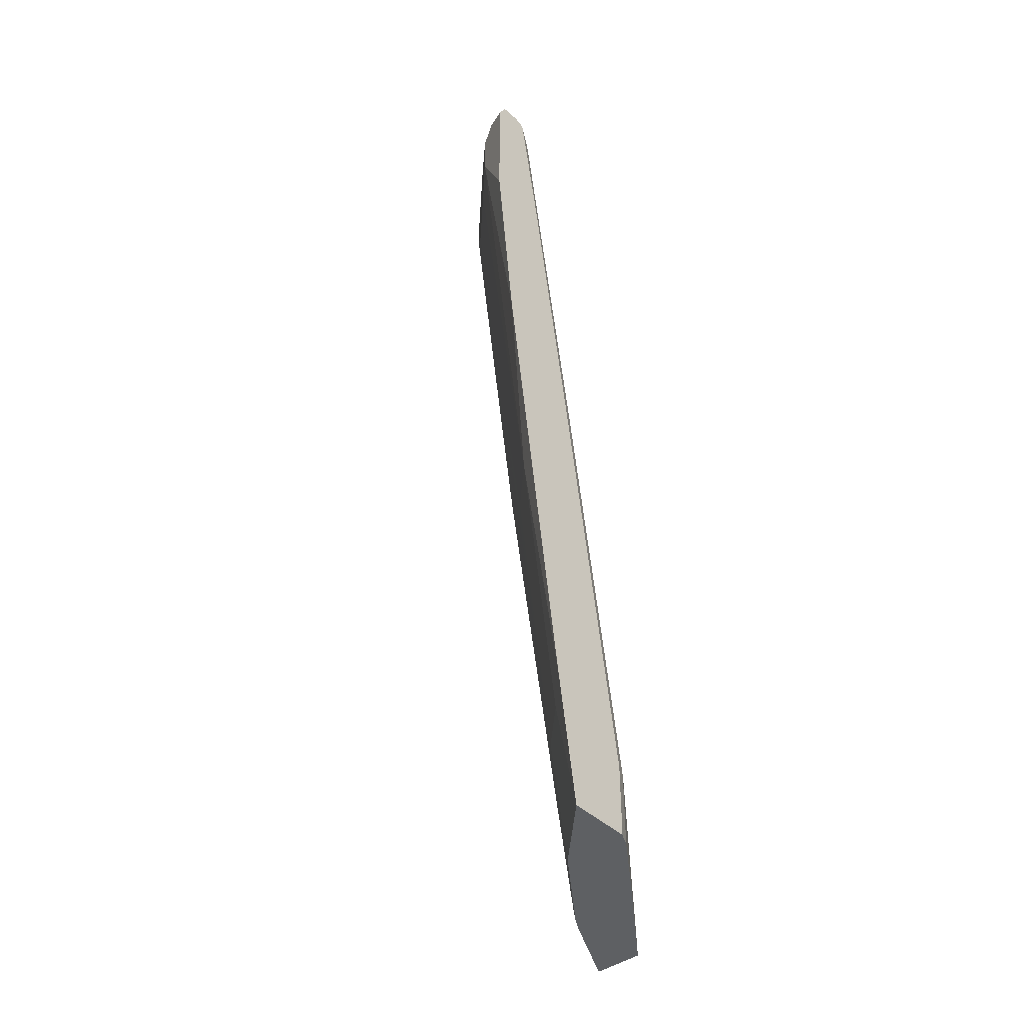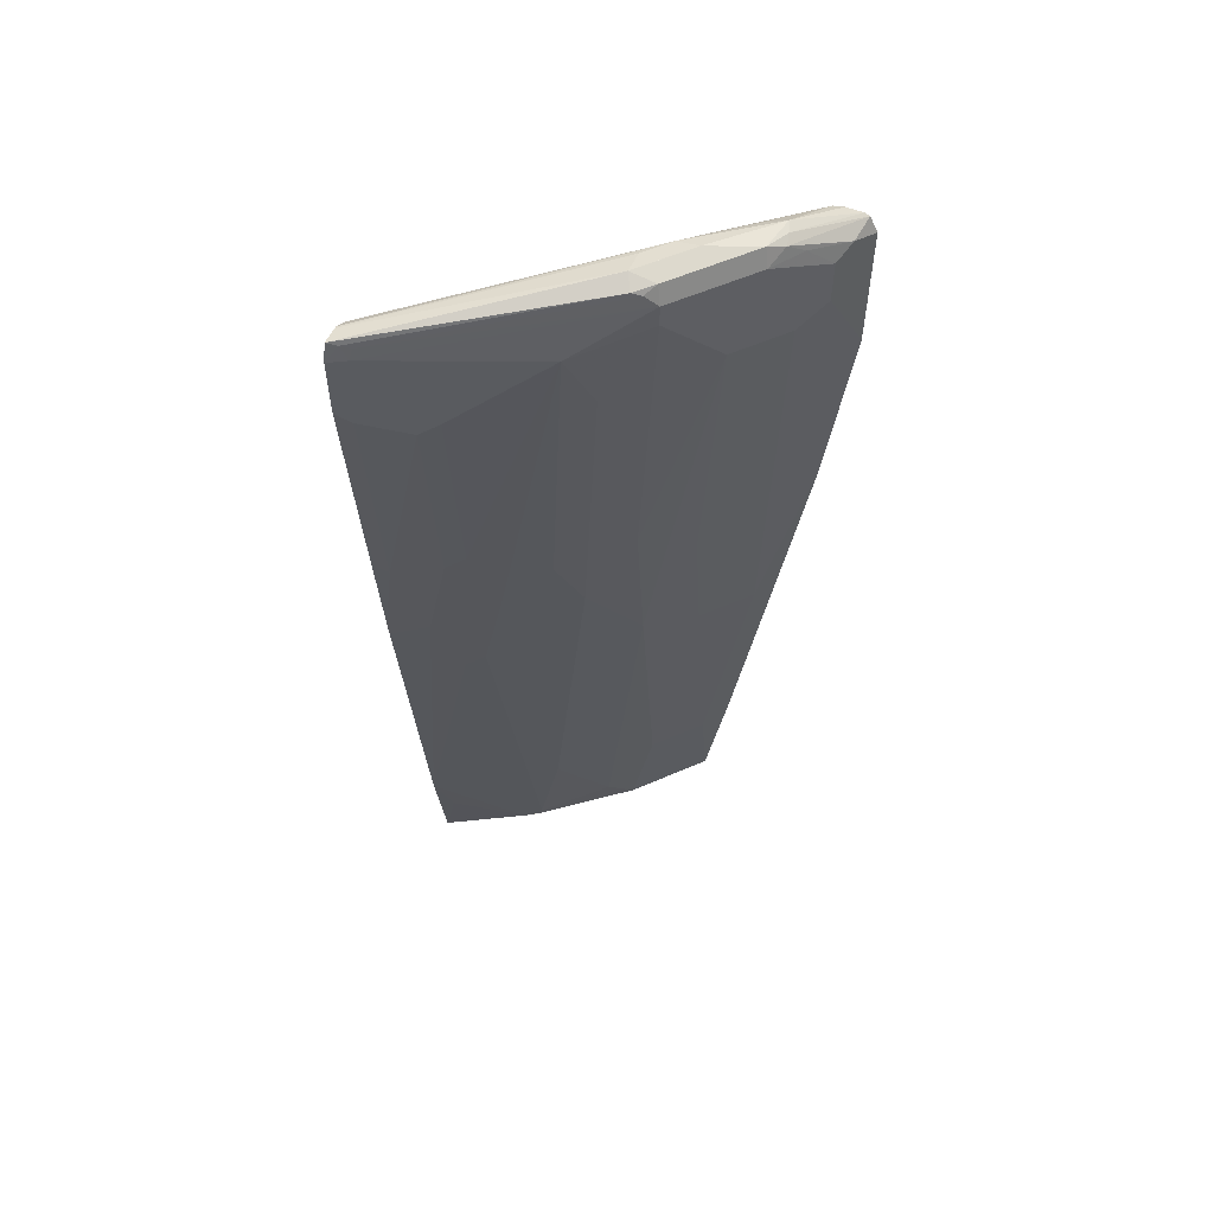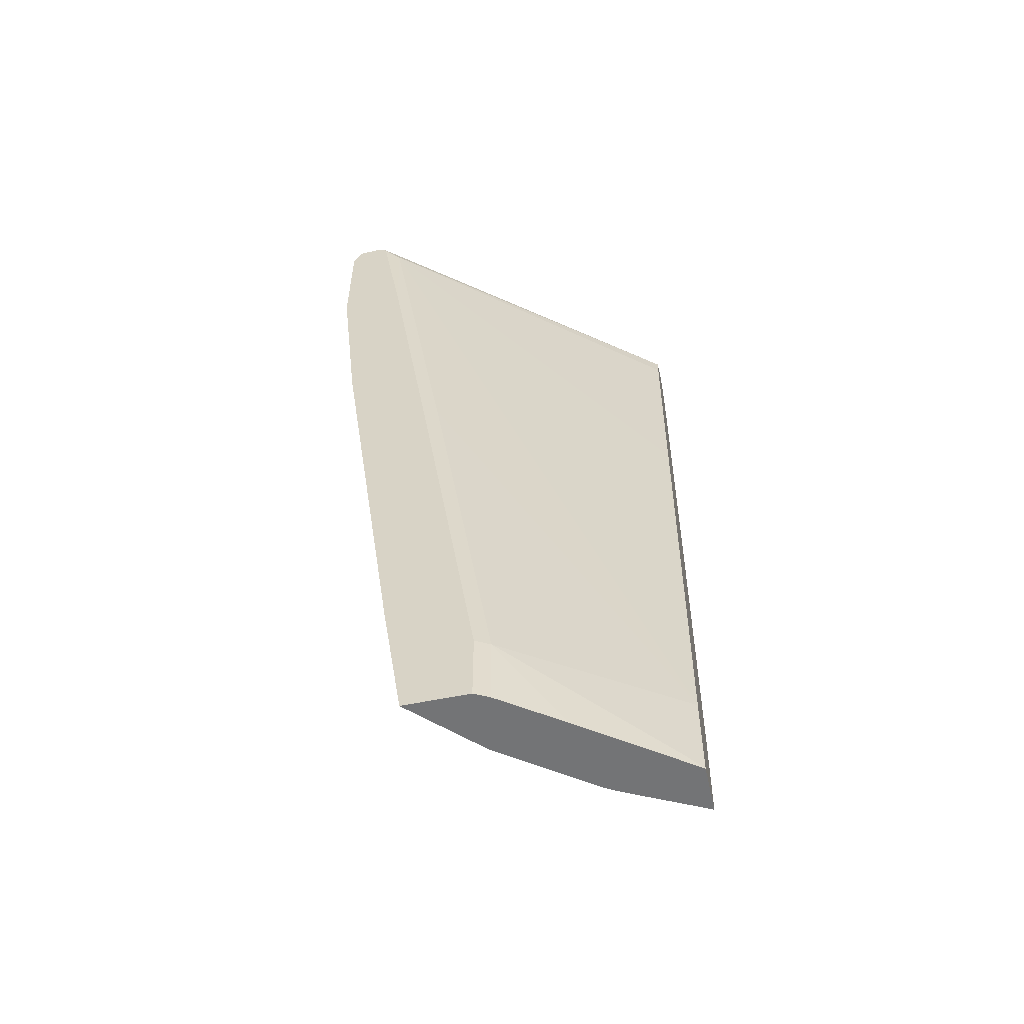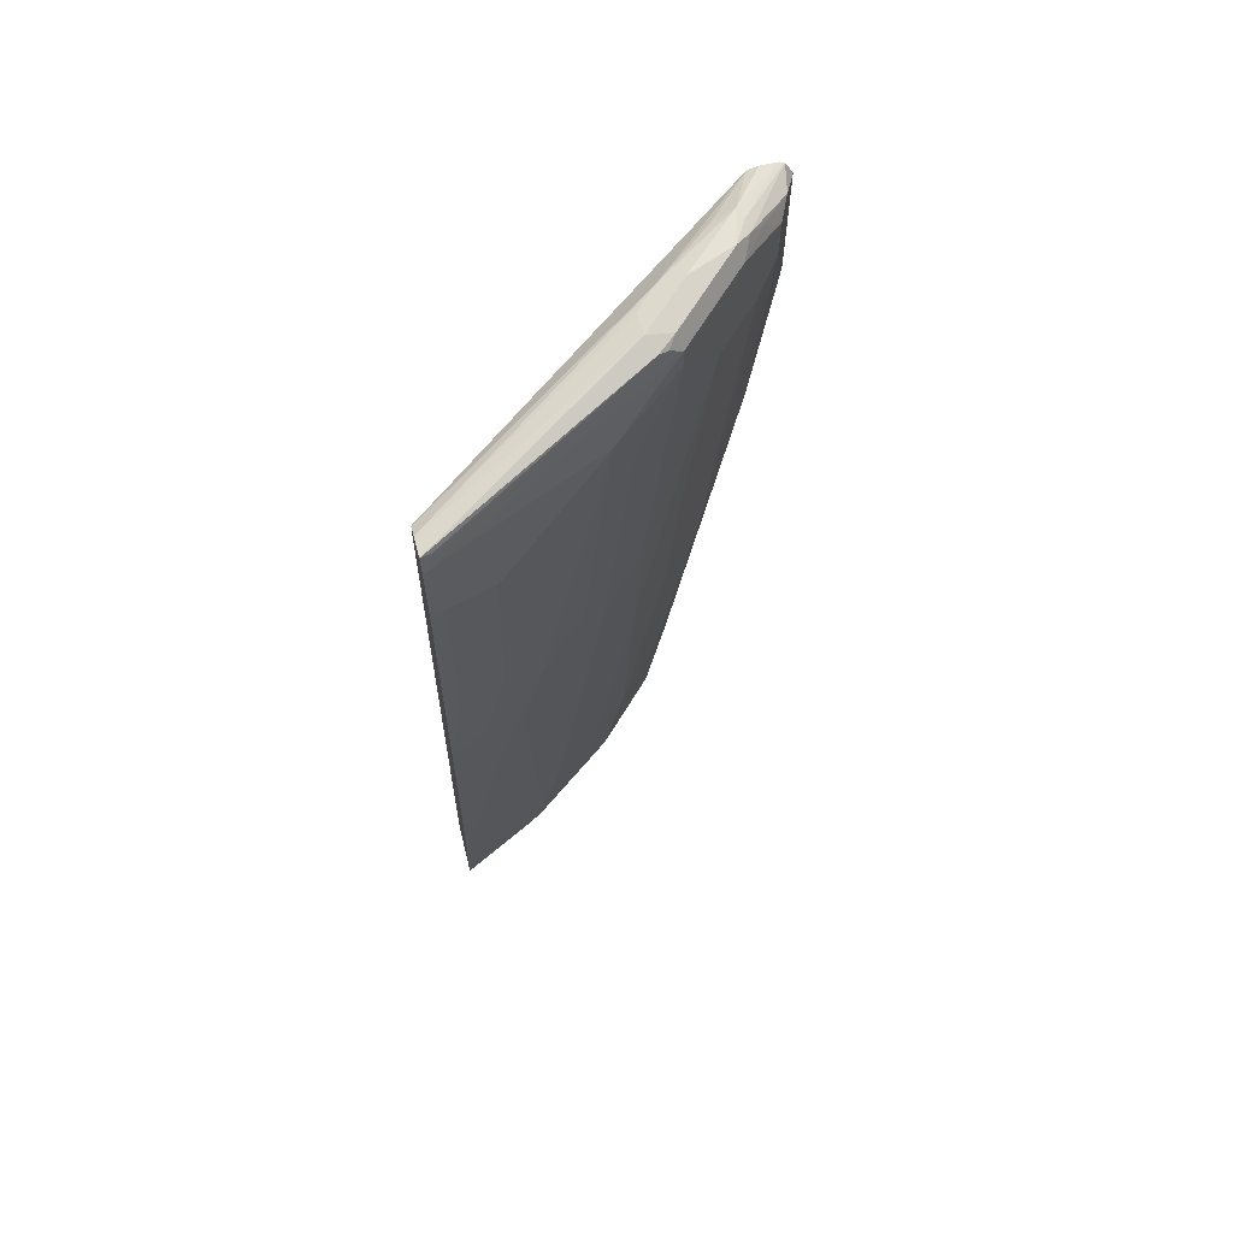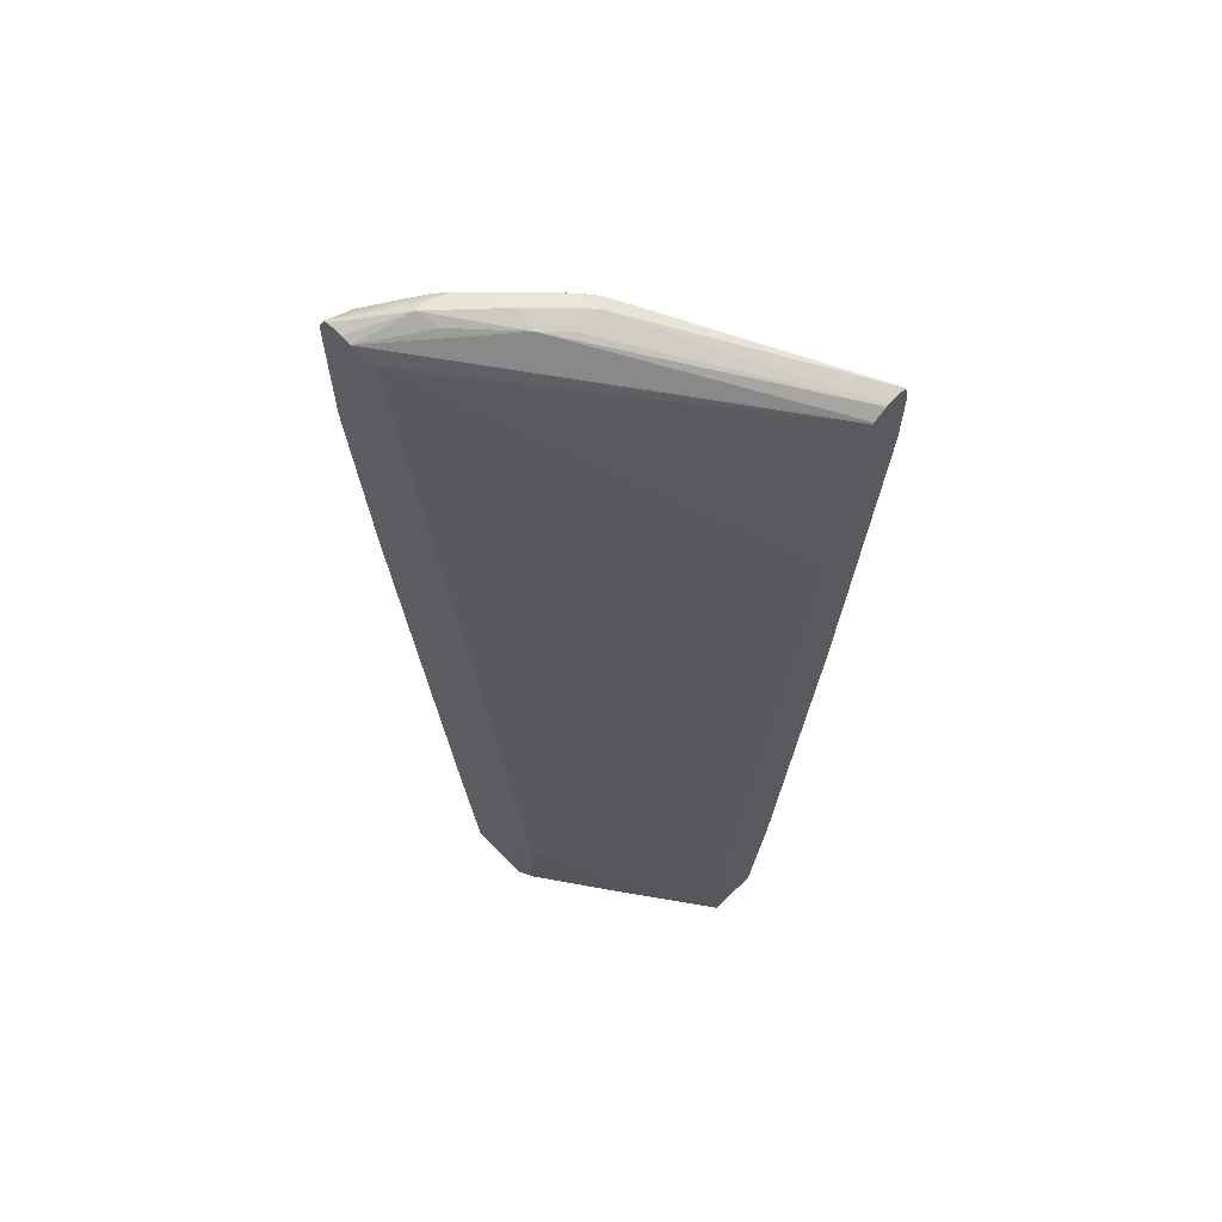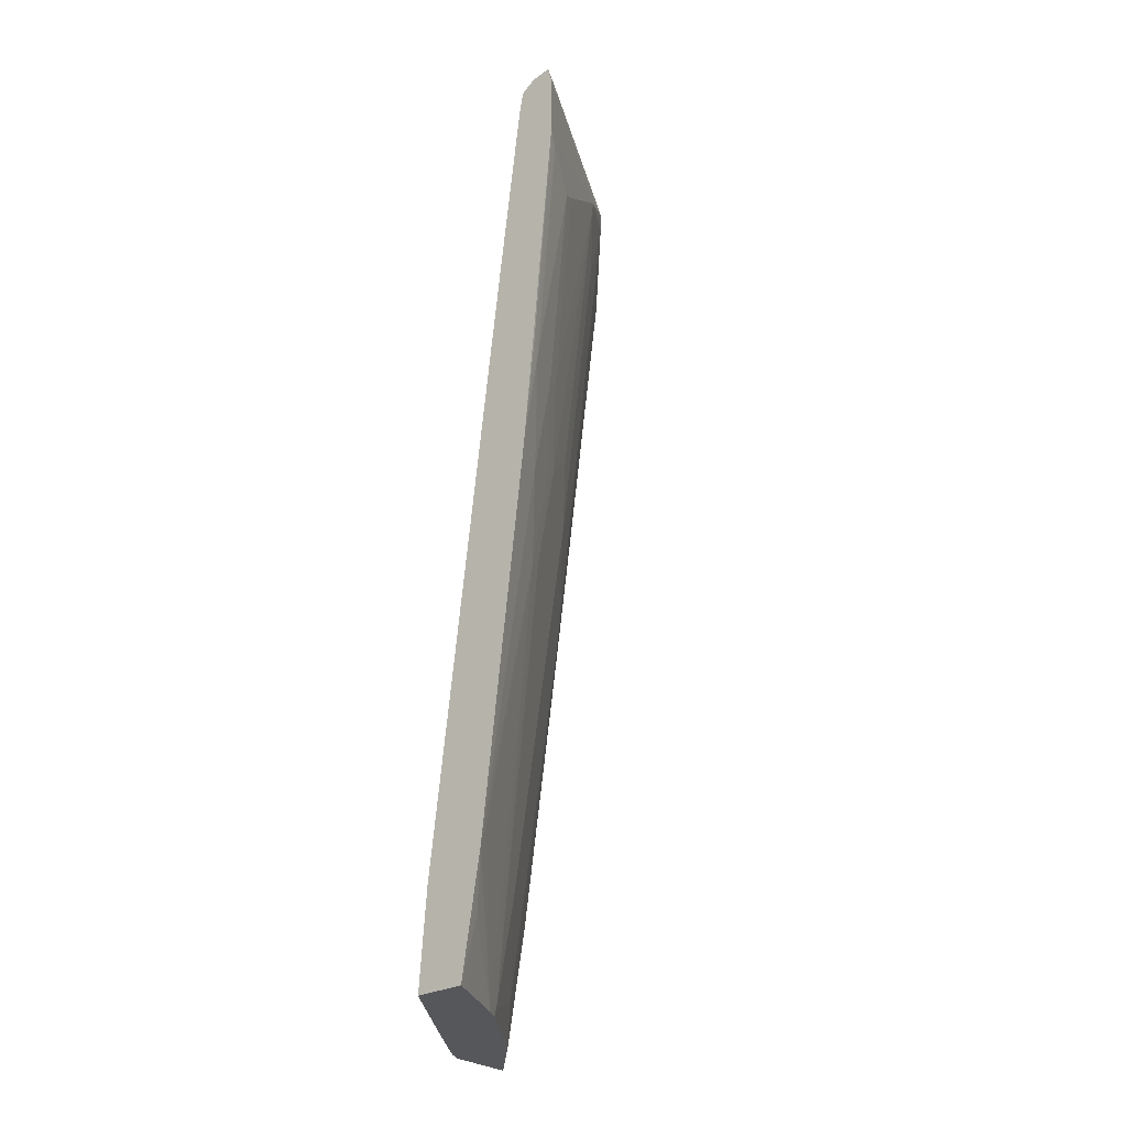
<metadata>
{"format":"obj","ext":"obj","renderer":"f3d","projection":"perspective","resolution":1024,"background":"white","views":[{"elev":-42.2,"azim":-48.6,"up":"+Y"},{"elev":56.5,"azim":-159.6,"up":"+Y"},{"elev":-56.2,"azim":12.3,"up":"+Y"},{"elev":64.4,"azim":165.8,"up":"+Y"},{"elev":64.3,"azim":45.7,"up":"+Y"},{"elev":-27.3,"azim":130.8,"up":"+Y"}]}
</metadata>
<code>
v -0.3348 0.5111 -0.7063
v -0.3429 0.5083 -0.7034
v -0.5024 0.5261 -0.6148
v -0.4965 0.532 -0.6029
v -0.3348 0.5087 -0.6914
v -0.3348 0.4966 -0.7105
v -0.3488 0.4966 -0.7034
v -0.3503 0.5054 -0.7005
v -0.5098 0.5232 -0.6118
v -0.5165 0.5275 -0.6029
v -0.5143 0.532 -0.5852
v -0.532 0.532 -0.5675
v -0.4965 0.5275 -0.583
v -0.3348 0.5081 -0.6894
v -0.3348 0.4466 -0.7105
v -0.4552 0.4788 -0.6502
v -0.467 0.4788 -0.6443
v -0.5202 0.5143 -0.6089
v -0.3488 0.4433 -0.7034
v -0.5342 0.5275 -0.5852
v -0.5379 0.5143 -0.5911
v -0.5697 0.5275 -0.5498
v -0.5143 0.5275 -0.5653
v -0.5763 0.5275 -0.5232
v -0.3348 0.5015 -0.6794
v -0.3348 0.4433 -0.7102
v -0.337 0.4433 -0.7093
v -0.3458 0.4345 -0.7049
v -0.3961 0.4256 -0.6798
v -0.4522 0.4699 -0.6517
v -0.4847 0.4256 -0.6266
v -0.5202 0.4966 -0.6089
v -0.3961 0.2483 -0.6621
v -0.4138 0.1773 -0.6443
v -0.4493 0.2128 -0.6266
v -0.467 0.1596 -0.6089
v -0.3813 0.4167 -0.6872
v -0.5734 0.5143 -0.5557
v -0.5379 0.4788 -0.5911
v -0.5808 0.5232 -0.5409
v -0.5793 0.5261 -0.532
v -0.5586 0.5232 -0.5276
v -0.5949 0.5098 -0.4846
v -0.6163 0.5113 -0.4846
v -0.6029 0.5116 -0.4846
v -0.3348 0.5003 -0.6783
v -0.3348 0.2504 -0.6924
v -0.337 0.2483 -0.6916
v -0.3458 0.2394 -0.6872
v -0.5556 0.4433 -0.5734
v -0.5024 0.2305 -0.5911
v -0.3813 0.2394 -0.6695
v -0.399 0.1685 -0.6517
v -0.3813 0.07987 -0.6517
v -0.3961 0.08873 -0.6443
v -0.4138 -0.2482 -0.5911
v -0.4315 -0.1596 -0.5911
v -0.467 -0.2305 -0.5557
v -0.5024 0.08873 -0.5734
v -0.5911 0.4966 -0.5379
v -0.6088 0.4966 -0.5202
v -0.5919 0.5143 -0.532
v -0.5734 0.4433 -0.5557
v -0.6162 0.5054 -0.5054
v -0.6202 0.5094 -0.4846
v -0.593 0.506 -0.4846
v -0.5793 0.4966 -0.4907
v -0.3348 0.4821 -0.675
v -0.3348 0.1596 -0.6838
v -0.3636 0.1507 -0.6695
v -0.5379 0.1951 -0.5557
v -0.3348 -0.1574 -0.6467
v -0.3429 -0.1418 -0.6443
v -0.3995 -0.2557 -0.5983
v -0.4113 -0.2557 -0.5915
v -0.4847 -0.2557 -0.5379
v -0.5024 -0.1596 -0.5379
v -0.5911 0.4433 -0.5379
v -0.6266 0.4966 -0.4846
v -0.6088 0.4611 -0.5202
v -0.5912 0.4966 -0.4846
v -0.3348 0.266 -0.6484
v -0.3348 0.3391 -0.6572
v -0.5734 0.3901 -0.4846
v -0.5261 0.1596 -0.4907
v -0.3348 -0.1773 -0.5952
v -0.3348 0.144 -0.6822
v -0.3458 0.07987 -0.6695
v -0.5379 0.071 -0.5379
v -0.5734 0.071 -0.5025
v -0.3348 -0.2557 -0.6306
v -0.3458 -0.2039 -0.634
v -0.3783 -0.2557 -0.6089
v -0.5202 -0.2557 -0.5025
v -0.5379 -0.1596 -0.5025
v -0.6266 0.4077 -0.4846
v -0.6088 0.2305 -0.4847
v -0.6266 0.3901 -0.4847
v -0.538 0.1596 -0.4846
v -0.4848 -0.195 -0.4846
v -0.4729 -0.195 -0.4907
v -0.3488 -0.2482 -0.5793
v -0.3348 -0.2557 -0.5894
v -0.5556 -0.1418 -0.4847
v -0.5911 0.1065 -0.4847
v -0.3429 -0.2557 -0.6266
v -0.5379 -0.2557 -0.4847
v -0.6266 0.3901 -0.4846
v -0.6089 0.2305 -0.4846
v -0.4848 -0.2484 -0.4846
v -0.4729 -0.2557 -0.4907
v -0.4232 -0.2557 -0.5257
v -0.5557 -0.1419 -0.4846
v -0.5734 -0.01775 -0.4846
v -0.5358 -0.2557 -0.4846
v -0.538 -0.2484 -0.4846
v -0.498 -0.2557 -0.4846
v -0.4847 -0.2557 -0.4847
f 60 80 61
f 60 78 80
f 59 77 71
f 58 77 59
f 54 56 55
f 56 58 57
f 56 76 58
f 56 75 76
f 56 74 75
f 58 76 77
f 61 79 64
f 69 87 70
f 61 80 96
f 61 96 79
f 63 71 78
f 64 79 65
f 66 81 67
f 67 82 83
f 67 83 68
f 67 81 84
f 67 84 85
f 67 85 86
f 67 86 82
f 54 74 56
f 61 64 62
f 54 73 74
f 43 96 108
f 54 70 72
f 43 65 79
f 43 79 96
f 70 87 88
f 43 108 109
f 43 109 114
f 43 114 113
f 43 113 116
f 43 116 115
f 43 115 117
f 43 117 110
f 43 110 100
f 43 100 99
f 54 72 73
f 43 99 84
f 43 81 66
f 43 66 67
f 43 67 46
f 46 67 68
f 47 69 48
f 48 69 49
f 49 69 70
f 50 51 59
f 50 59 71
f 50 71 63
f 52 70 54
f 52 54 53
f 43 84 81
f 70 88 72
f 80 90 97
f 71 89 90
f 89 95 90
f 90 95 104
f 90 104 105
f 90 105 97
f 91 106 92
f 92 106 93
f 94 107 95
f 95 107 104
f 96 98 108
f 97 109 108
f 97 108 98
f 97 105 109
f 100 110 111
f 100 111 101
f 101 111 112
f 101 112 102
f 102 112 103
f 104 107 113
f 104 113 114
f 104 114 105
f 105 114 109
f 107 115 116
f 107 116 113
f 110 117 118
f 110 118 111
f 86 102 103
f 86 101 102
f 85 101 86
f 85 100 101
f 71 90 78
f 72 91 92
f 72 92 74
f 72 74 73
f 72 88 87
f 74 92 93
f 74 93 106
f 74 106 91
f 74 91 103
f 74 103 112
f 74 112 111
f 74 111 118
f 71 77 89
f 74 118 117
f 74 115 107
f 74 94 76
f 74 76 75
f 76 94 95
f 76 95 77
f 77 95 89
f 78 90 80
f 80 97 98
f 80 98 96
f 43 44 65
f 84 99 85
f 85 99 100
f 74 117 115
f 43 45 44
f 74 107 94
f 40 65 41
f 4 23 13
f 4 13 5
f 6 15 19
f 6 19 7
f 7 16 17
f 7 17 18
f 7 18 8
f 7 19 16
f 8 18 9
f 9 18 10
f 10 20 11
f 10 18 21
f 10 21 20
f 11 20 22
f 11 22 12
f 12 22 24
f 12 24 23
f 13 23 14
f 14 23 25
f 15 26 27
f 15 27 28
f 15 28 19
f 16 19 29
f 16 29 30
f 16 30 17
f 4 12 23
f 4 11 12
f 4 10 11
f 3 10 4
f 41 65 44
f 1 2 3
f 1 3 4
f 1 4 5
f 1 5 14
f 1 14 25
f 1 25 46
f 1 46 68
f 1 68 83
f 1 83 82
f 1 82 86
f 1 86 103
f 17 31 32
f 1 103 91
f 1 72 87
f 1 87 69
f 1 69 47
f 1 47 26
f 1 26 15
f 1 15 6
f 1 6 2
f 2 6 7
f 2 7 8
f 2 8 9
f 2 9 3
f 3 9 10
f 1 91 72
f 17 32 18
f 5 13 14
f 17 29 33
f 29 52 33
f 31 36 32
f 32 50 39
f 32 36 51
f 32 51 50
f 33 52 53
f 33 53 34
f 34 53 54
f 34 54 55
f 34 55 56
f 34 56 36
f 34 36 35
f 29 37 52
f 36 56 57
f 36 58 59
f 36 59 51
f 37 49 70
f 37 70 52
f 38 60 61
f 38 61 62
f 38 62 40
f 38 63 78
f 17 30 29
f 39 50 63
f 40 62 64
f 40 64 65
f 36 57 58
f 28 49 37
f 38 78 60
f 27 48 28
f 28 48 49
f 17 33 34
f 17 35 36
f 17 36 31
f 18 32 39
f 18 39 21
f 19 28 37
f 19 37 29
f 20 21 22
f 21 38 22
f 21 39 63
f 21 63 38
f 22 40 41
f 17 34 35
f 22 38 40
f 22 41 24
f 26 47 48
f 25 43 46
f 24 43 42
f 24 45 43
f 26 48 27
f 24 41 44
f 23 43 25
f 23 42 43
f 23 24 42
f 24 44 45

</code>
